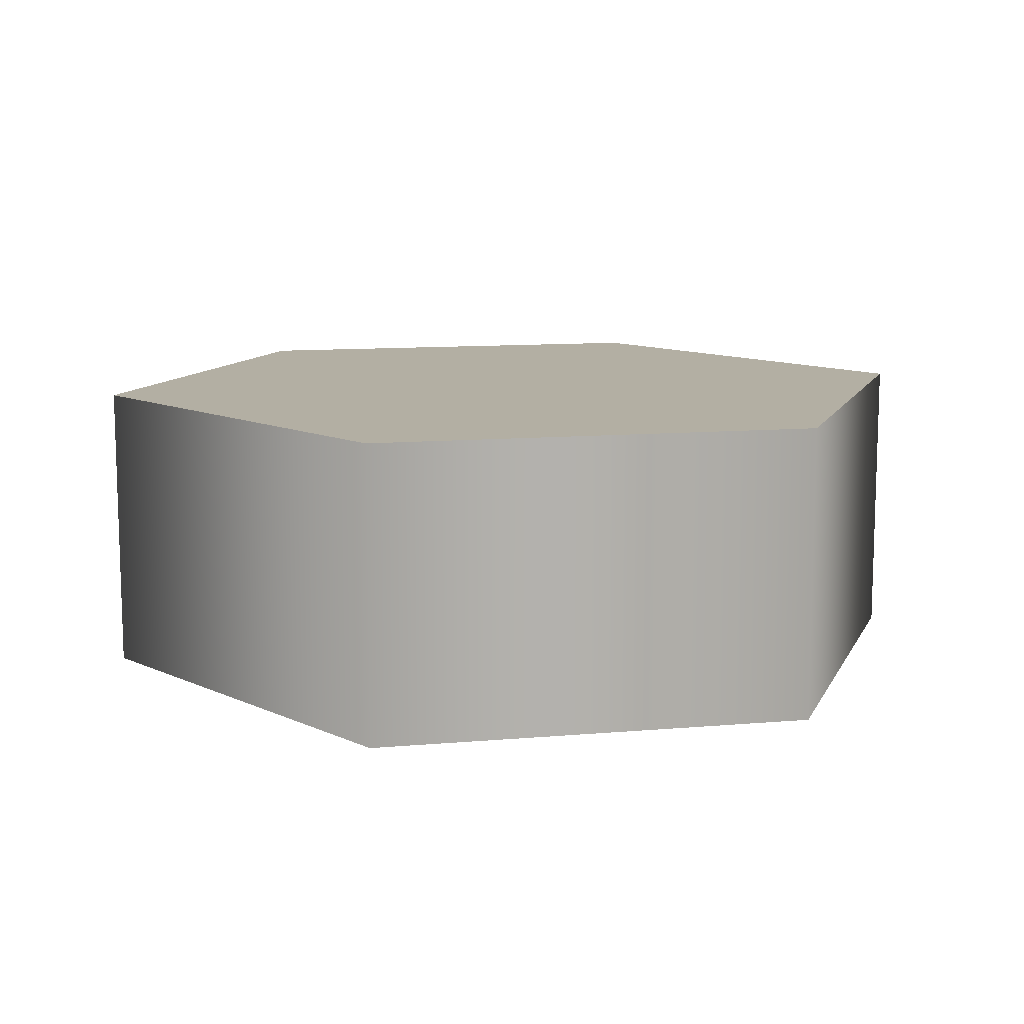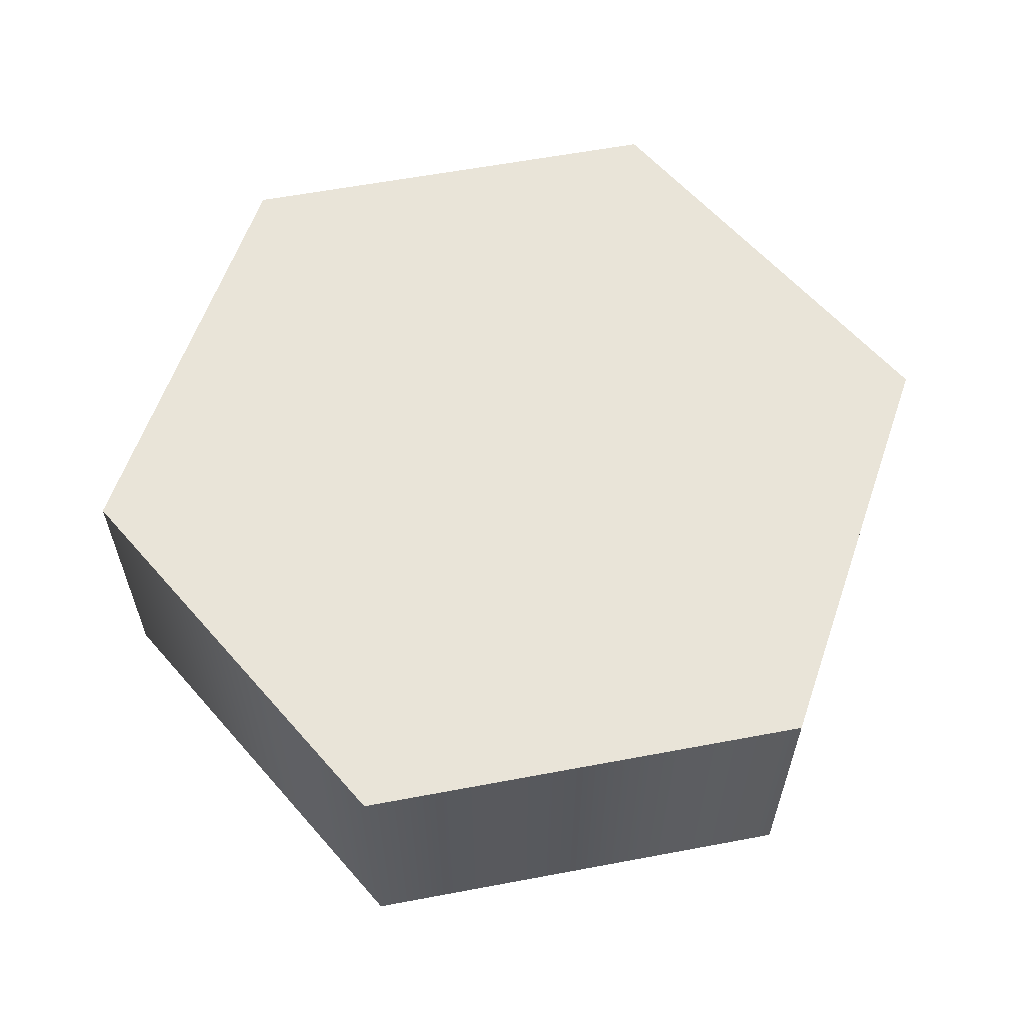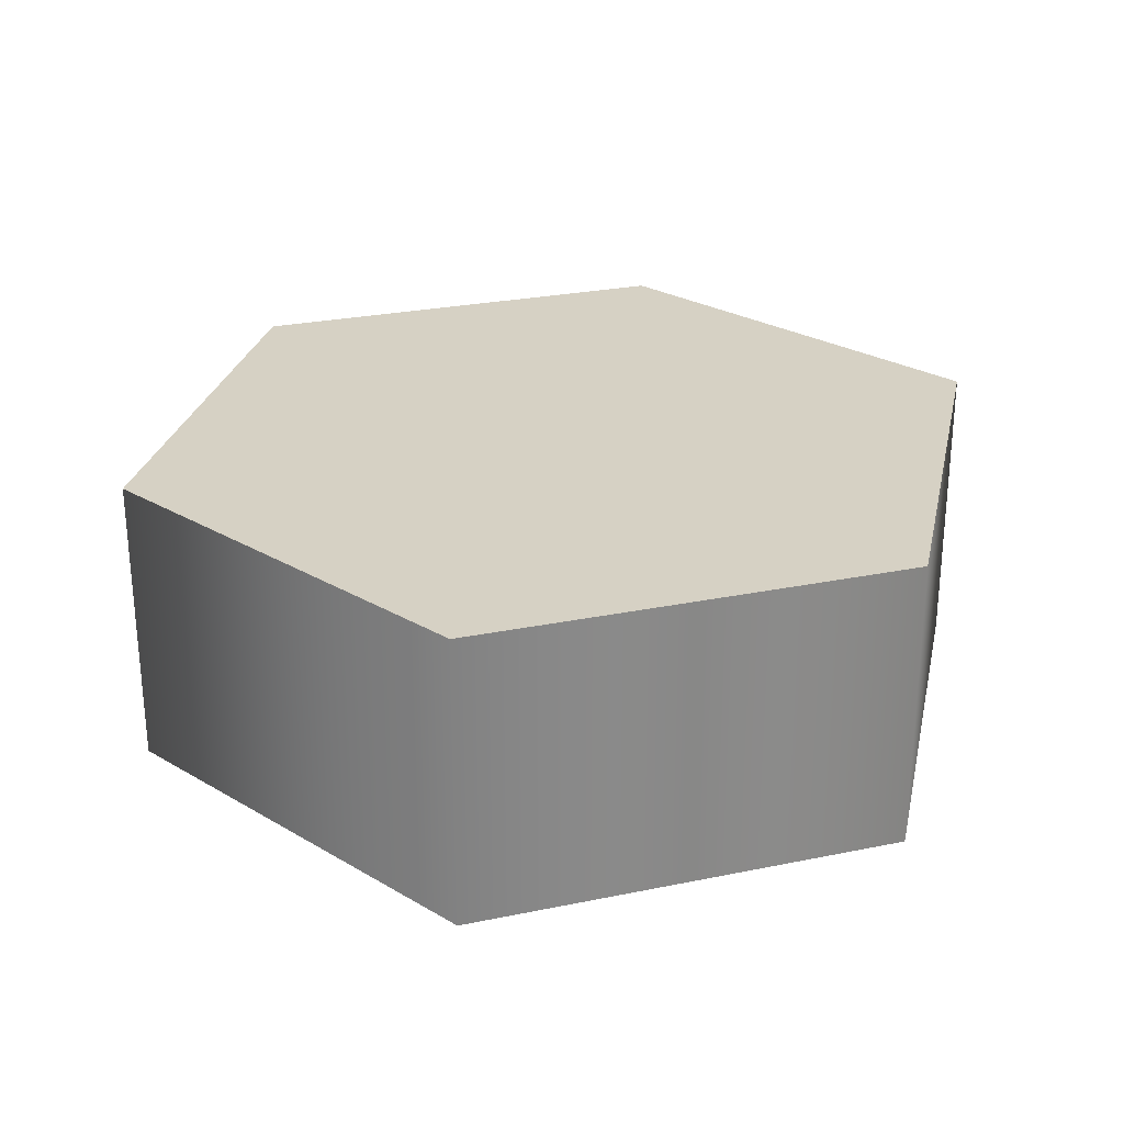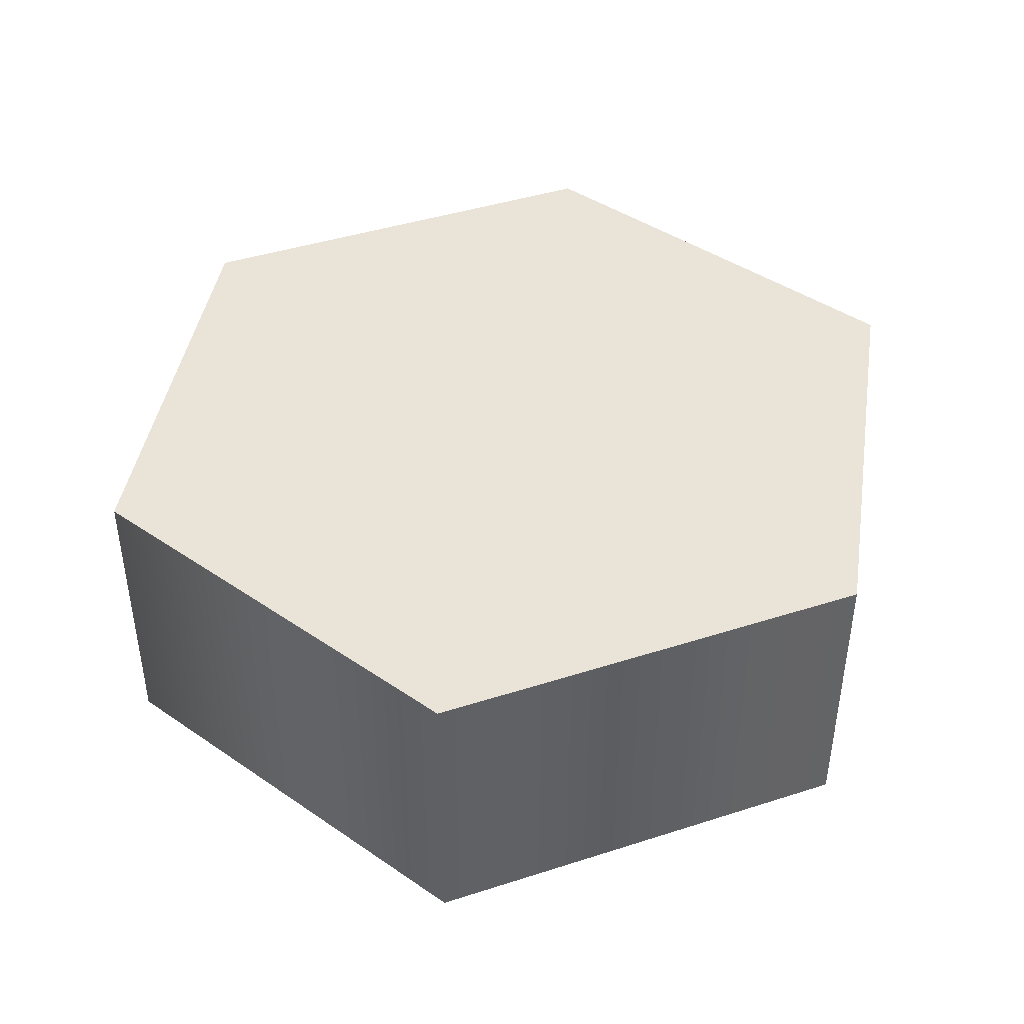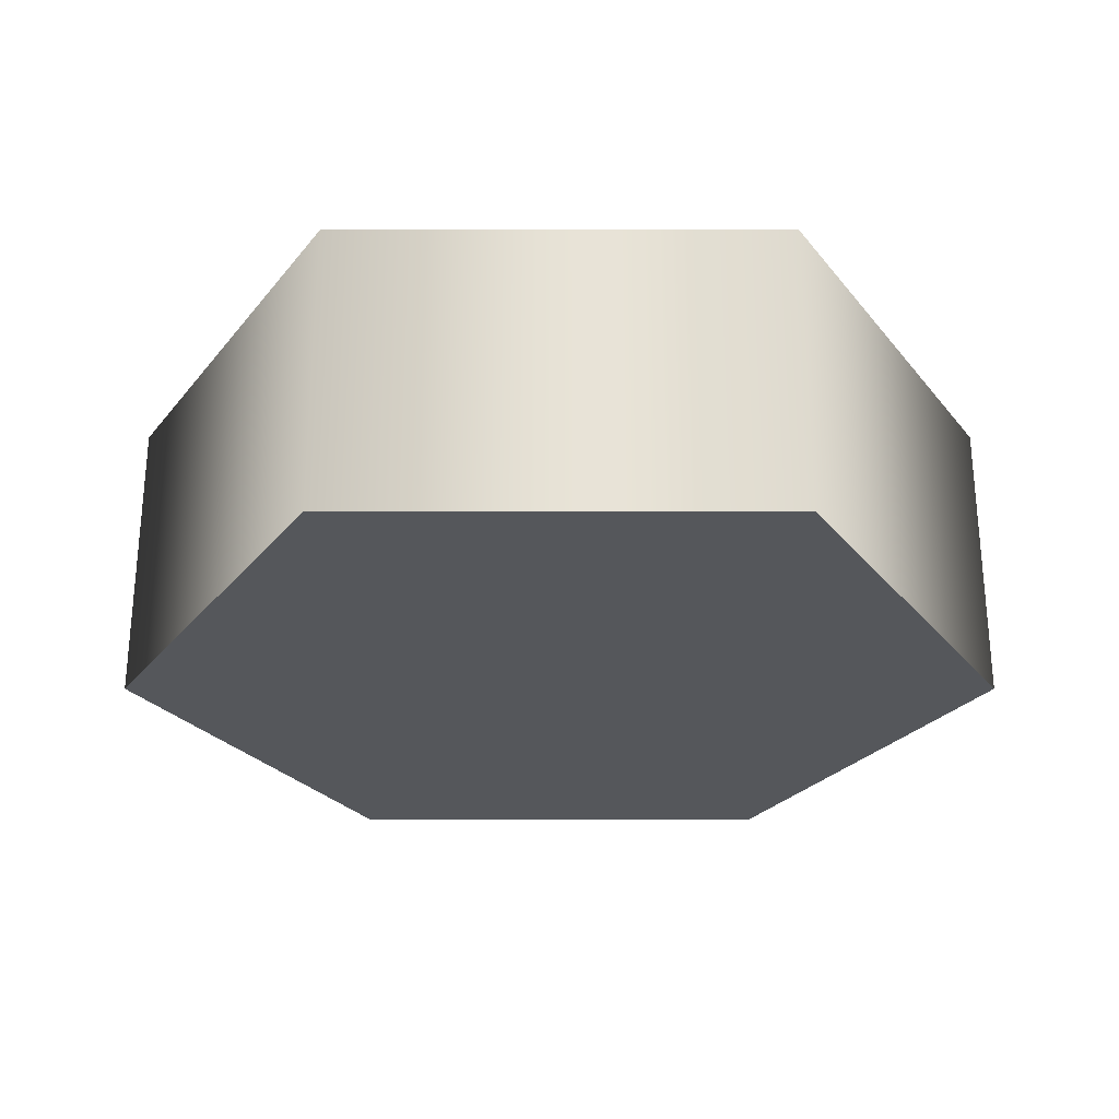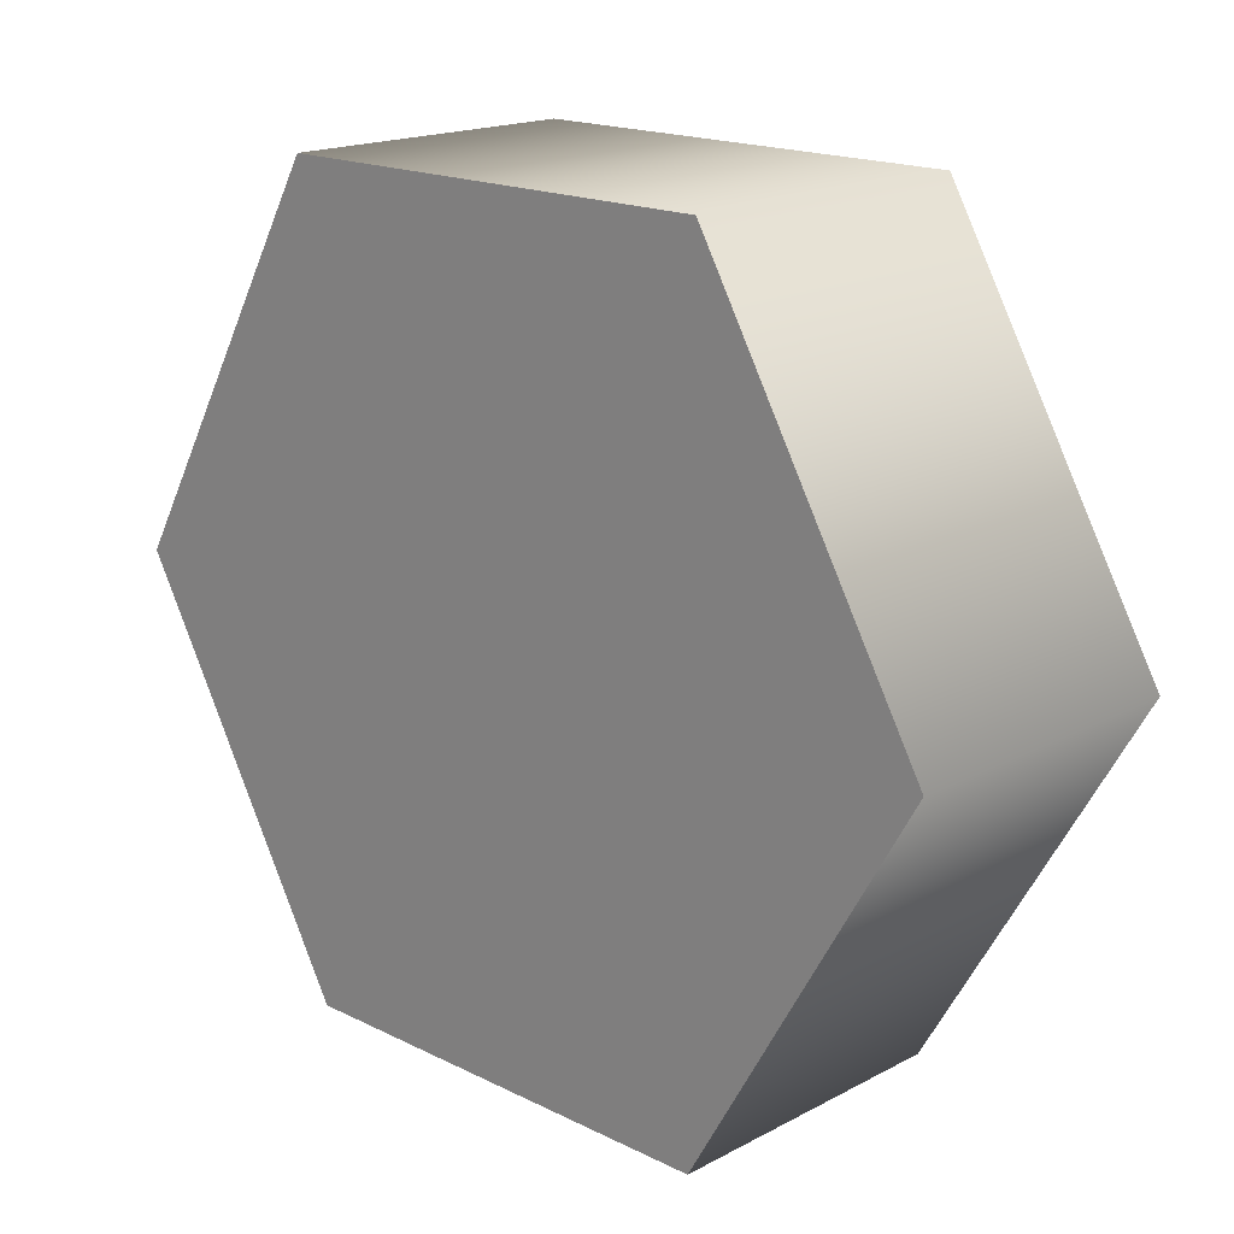
<metadata>
{"format":"obj","ext":"obj","renderer":"f3d","projection":"perspective","resolution":1024,"background":"white","views":[{"elev":11.1,"azim":-72.1,"up":"+Y"},{"elev":60.0,"azim":49.1,"up":"+Y"},{"elev":27.0,"azim":-137.7,"up":"+Y"},{"elev":42.9,"azim":-20.9,"up":"+Y"},{"elev":-26.9,"azim":-60.0,"up":"+Y"},{"elev":17.7,"azim":44.1,"up":"+Z"}]}
</metadata>
<code>
g pb_Mesh428300
v -3 0 0
v -3 2 0
v -1.5 0 2.598
v -1.5 2 2.598
v -1.5 0 2.598
v -1.5 2 2.598
v 1.5 0 2.598
v 1.5 2 2.598
v 1.5 0 2.598
v 1.5 2 2.598
v 3 0 -2.623e-07
v 3 2 -2.623e-07
v 3 0 -2.623e-07
v 3 2 -2.623e-07
v 1.5 0 -2.598
v 1.5 2 -2.598
v 1.5 0 -2.598
v 1.5 2 -2.598
v -1.5 0 -2.598
v -1.5 2 -2.598
v -1.5 0 -2.598
v -1.5 2 -2.598
v -3 0 0
v -3 2 0
v -1.5 0 2.598
v 0 0 0
v -3 0 0
v 1.5 0 2.598
v 0 0 0
v -1.5 0 2.598
v 3 0 -2.623e-07
v 0 0 0
v 1.5 0 2.598
v 1.5 0 -2.598
v 0 0 0
v 3 0 -2.623e-07
v -1.5 0 -2.598
v 0 0 0
v 1.5 0 -2.598
v -3 0 0
v 0 0 0
v -1.5 0 -2.598
v -3 2 0
v 0 2 0
v -1.5 2 2.598
v -1.5 2 2.598
v 0 2 0
v 1.5 2 2.598
v 1.5 2 2.598
v 0 2 0
v 3 2 -2.623e-07
v 3 2 -2.623e-07
v 0 2 0
v 1.5 2 -2.598
v 1.5 2 -2.598
v 0 2 0
v -1.5 2 -2.598
v -1.5 2 -2.598
v 0 2 0
v -3 2 0
g pb_Mesh428300_0
f 3 2 1
f 3 4 2
f 7 6 5
f 7 8 6
f 11 10 9
f 11 12 10
f 15 14 13
f 15 16 14
f 19 18 17
f 19 20 18
f 23 22 21
f 23 24 22
f 27 26 25
f 30 29 28
f 33 32 31
f 36 35 34
f 39 38 37
f 42 41 40
f 45 44 43
f 48 47 46
f 51 50 49
f 54 53 52
f 57 56 55
f 60 59 58

</code>
